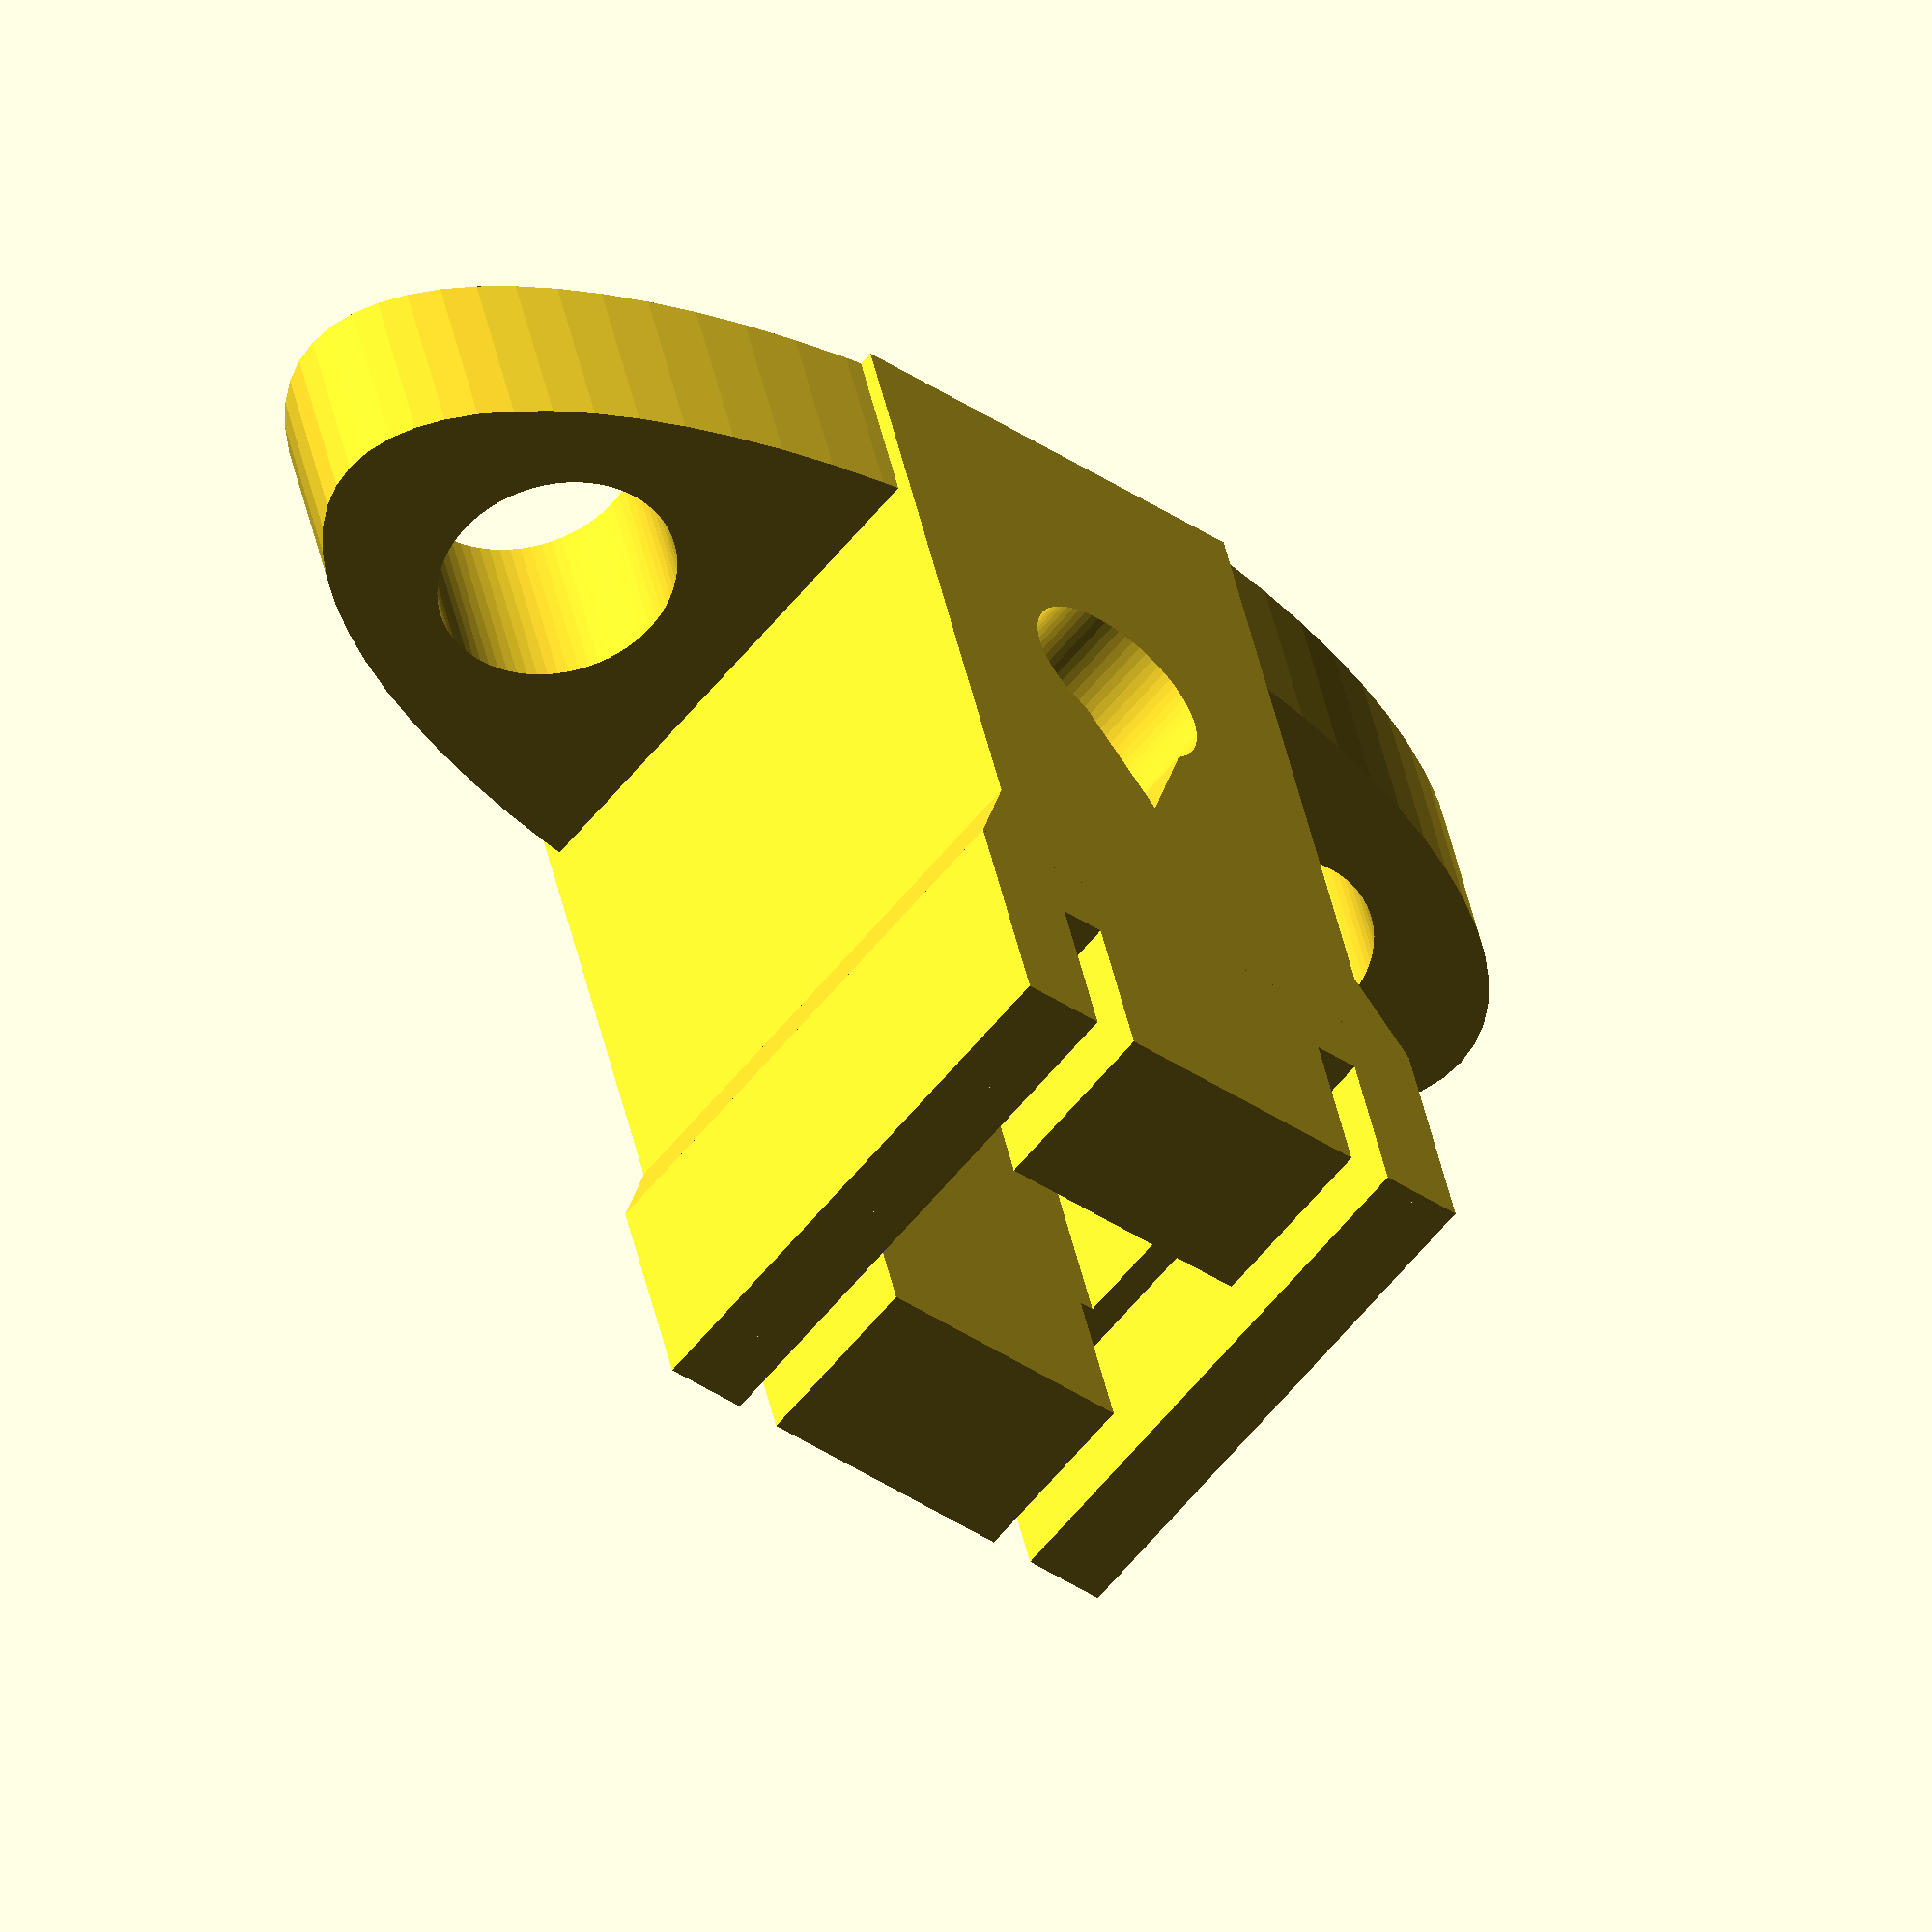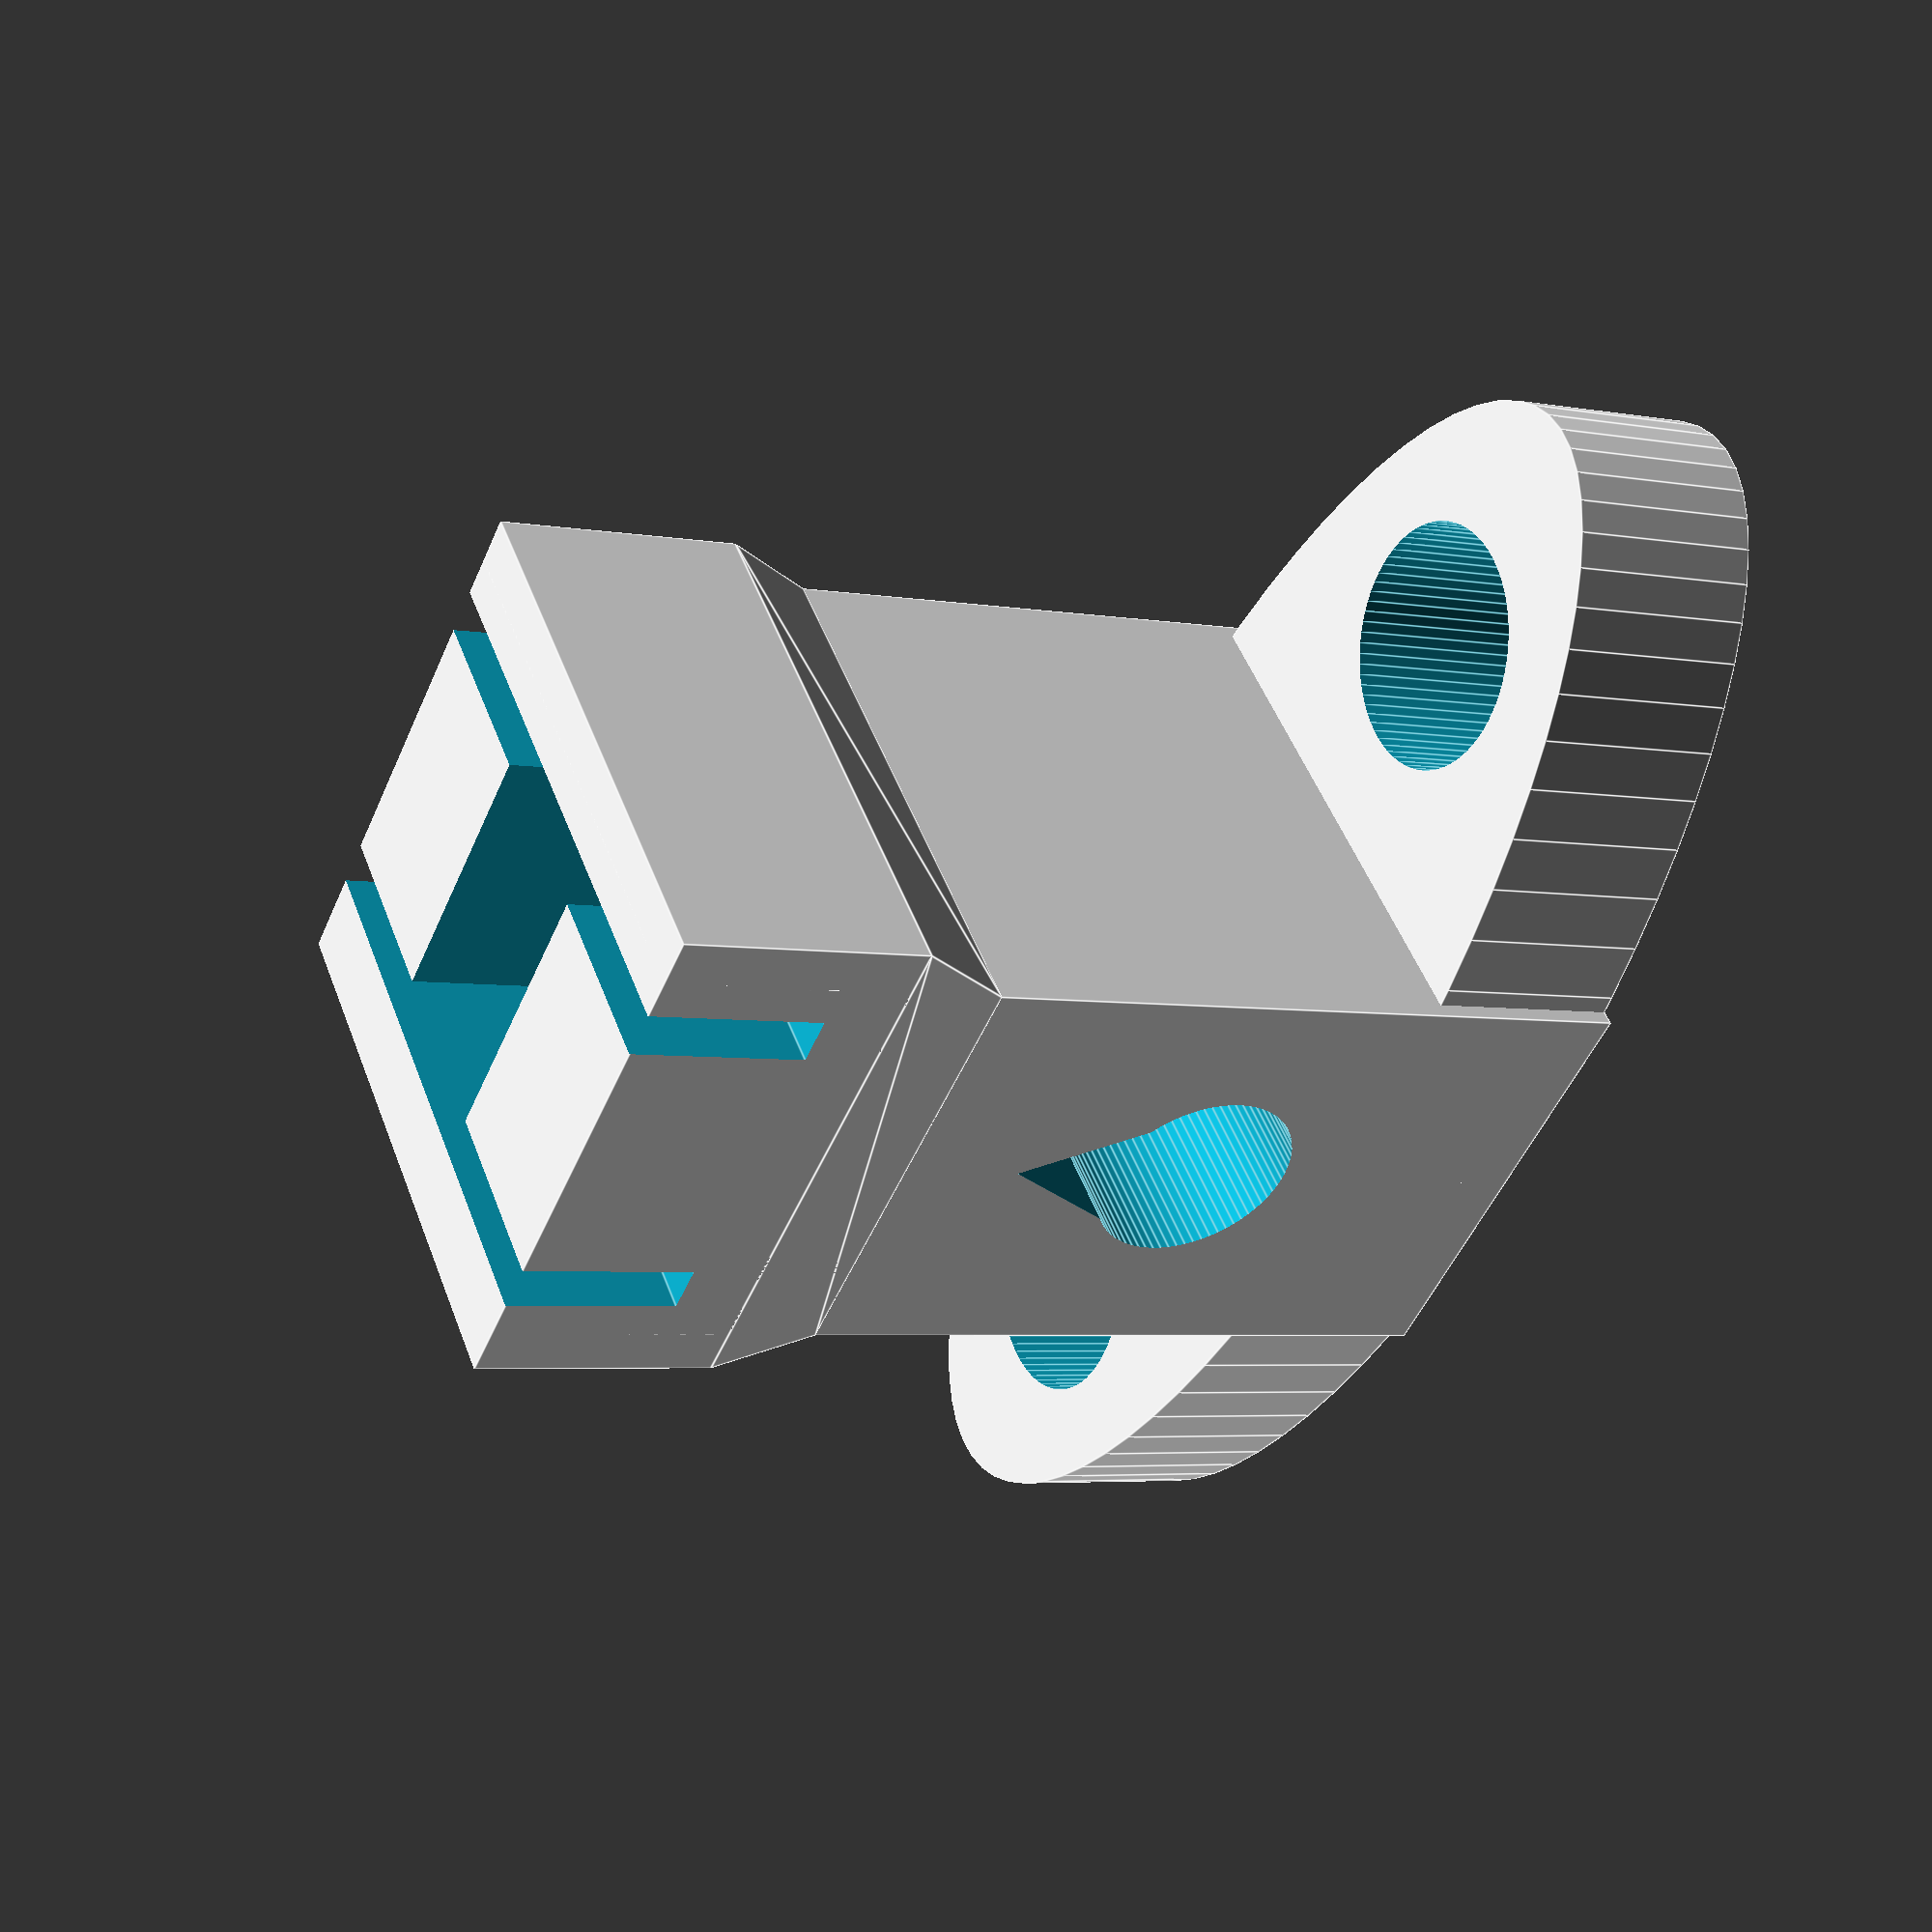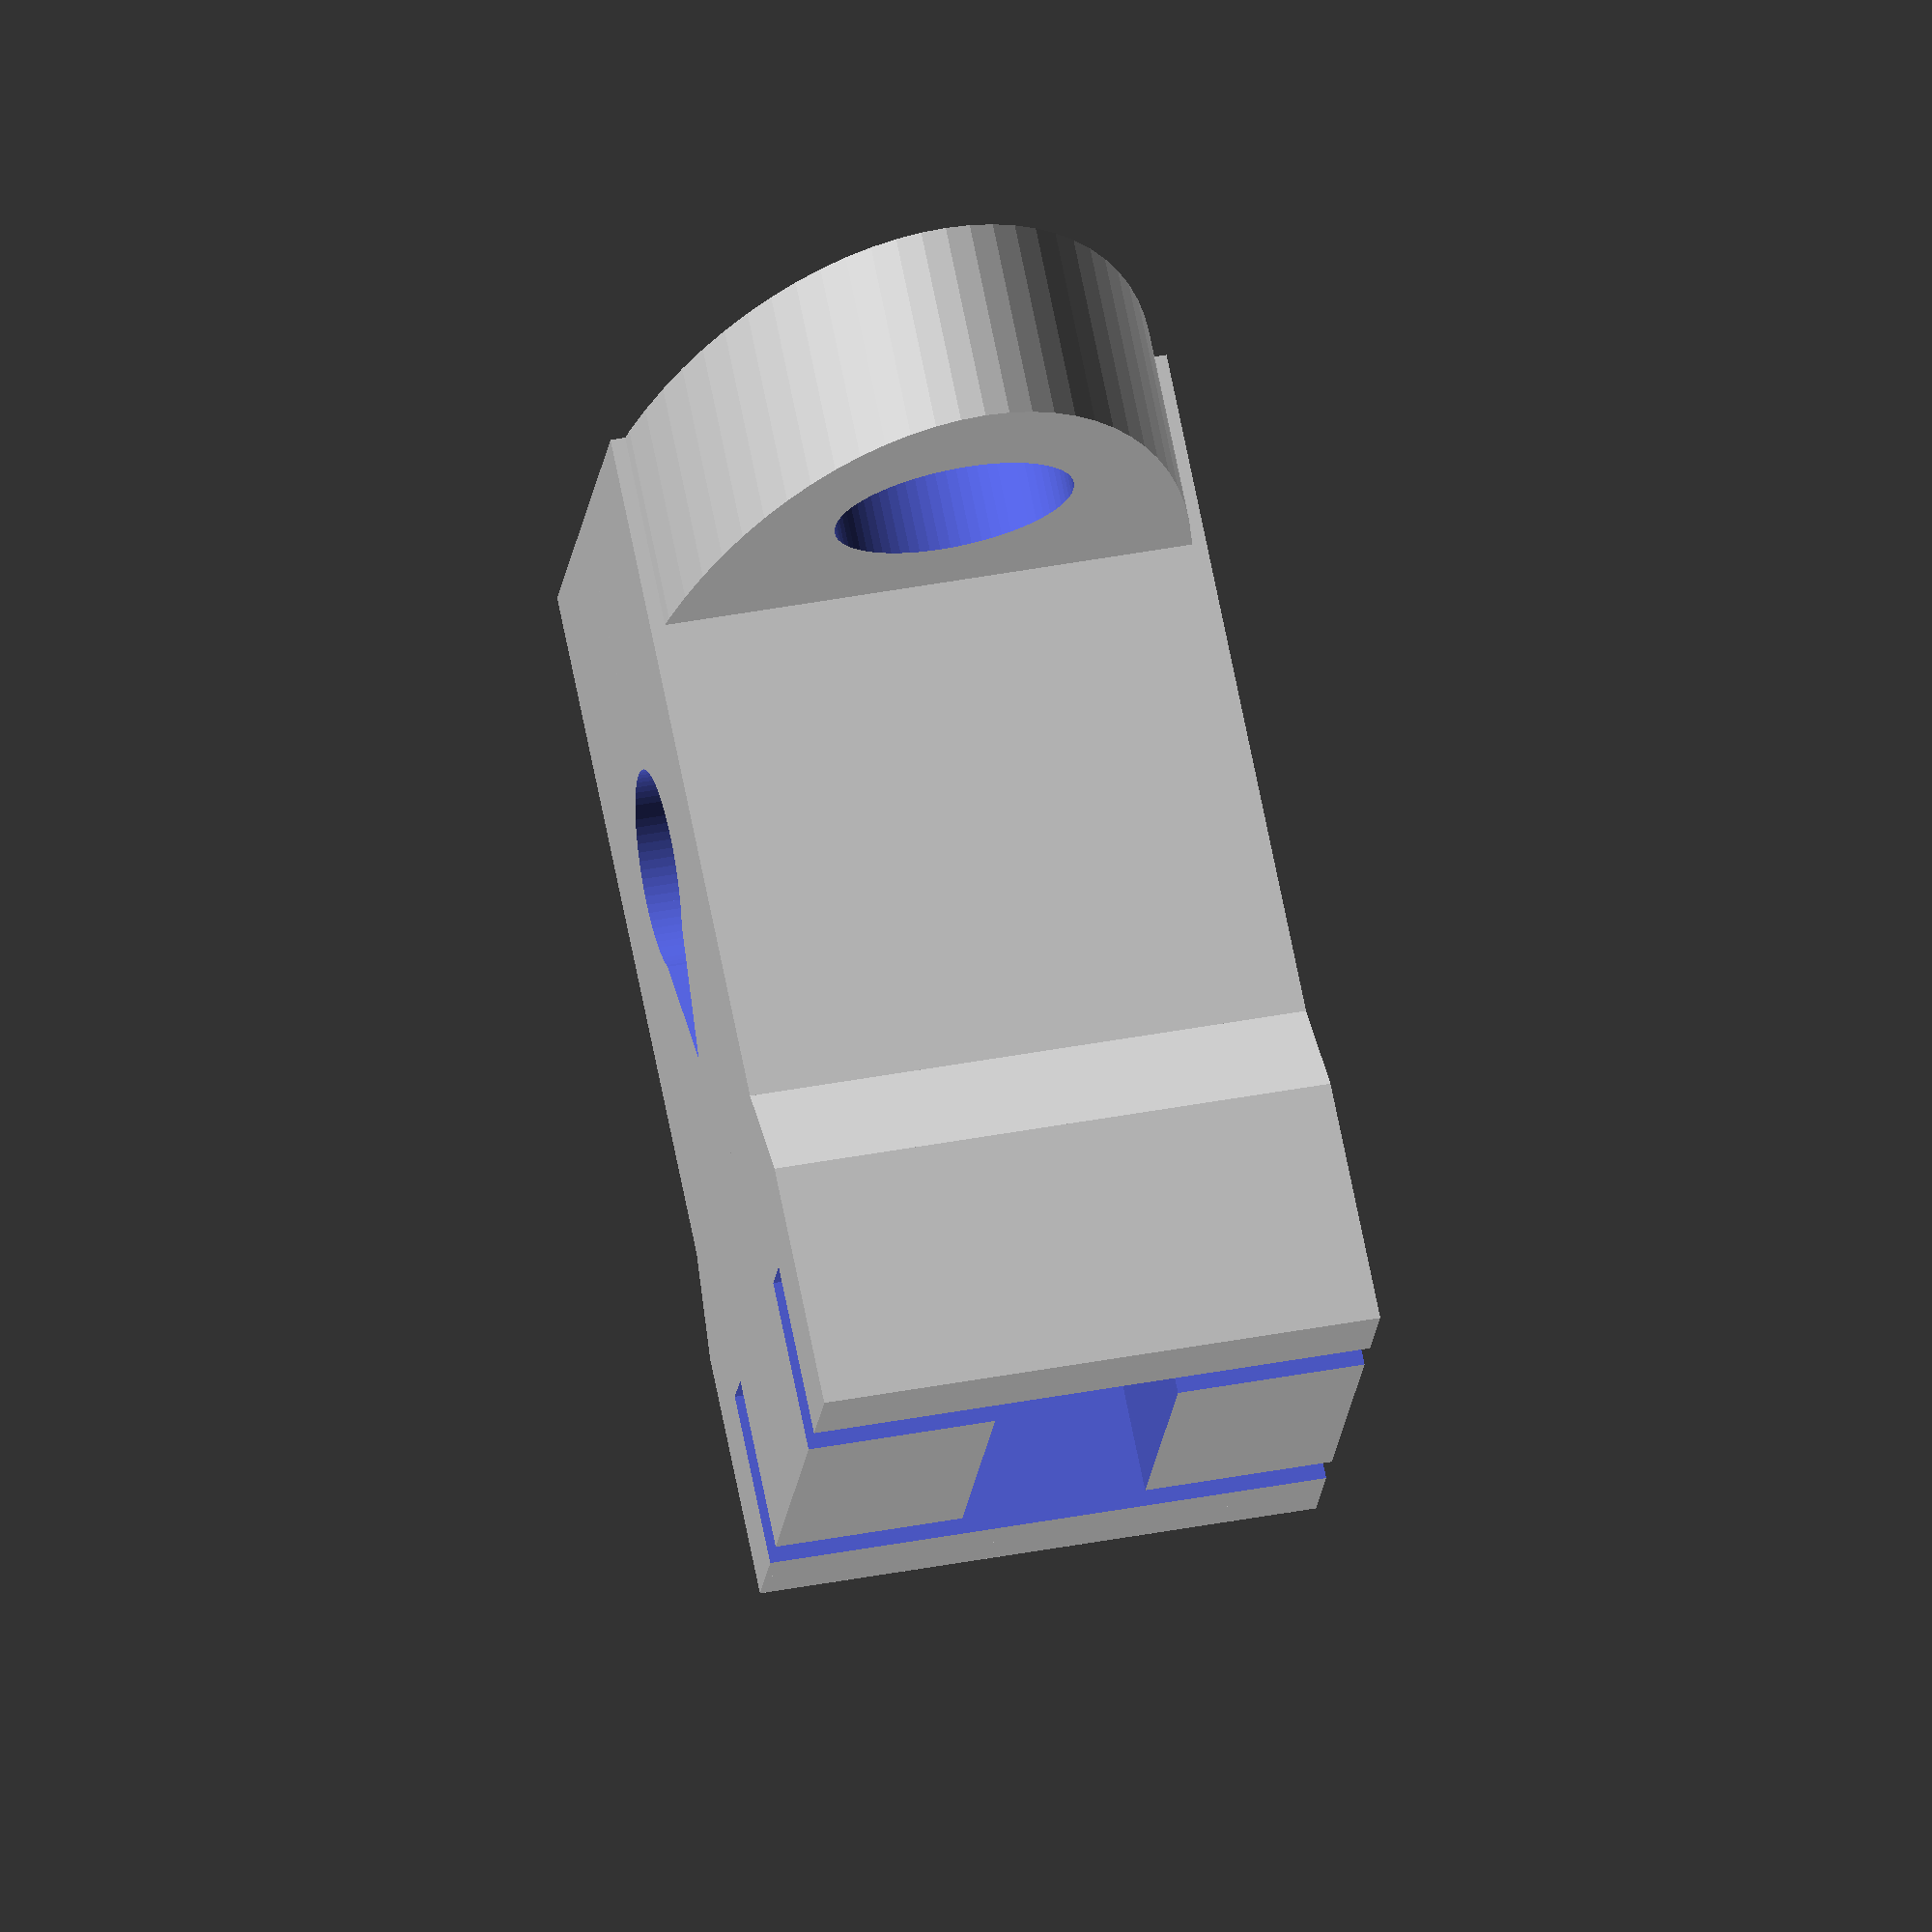
<openscad>
Gap = 0.2;
$fn = 72;

Guide(false);

module Guide(extraClearance) {
    Padding = 3.0;
    SupportThickness = 8.0;

    HexFlatDiameter = 12.45;
    HexRadius = HexFlatDiameter/(2 * cos(30));
    HexThickness = 6.65;

    MountOffset = 22;
    ThreadRodDiameter = 8.1;

    BoltDiameter = 4.85;
    BoltSeparation = 36.5;
    BoltHeadDiameter = 9.0; // The standard indicates 8mm for 5mm screws
    
    Depth = HexThickness + 2*SupportThickness;
    RodOffset = 15; // This is arbitrary, distance from rod to where we mount the bar
    ToTheSky = 100;

    // Measurement of the outside of the channel is 16.5 and 12.37 inside
    // that's 3.2mm for two walls. Add it to smaller value or subtract from larger to get the width
    ChannelWidth = 13.3; // need to thicken up the tower!
    // Height from the frame to the top of the channel
    ChannelHeight = 12.90; // From the frame to the top of the channel
    // How much into channel we're going. It doesn't have to be deep
    DepthIntoChannel = extraClearance ? 5.0 : 7.0;
    // How thick is the channel wall
    ChannelThickness = extraClearance ? 2.2 : 1.7;

    Width = BoltSeparation + 2*BoltDiameter + 2*Padding;
    WidthWithoutBolts = BoltSeparation - 2*BoltHeadDiameter;

    // Additional support for 45 degree angle
    WidthAroundChannel = ChannelWidth + 3*Padding;
    HeightOfSupport = WidthAroundChannel-WidthWithoutBolts;

    // Calculate the center of the rod
    // Use the same values as FrameToMotorAdapter
    MotorRadius = 26.0;
    HeadHeight = 4.5 + Gap;
    ThreadHeight = 2.0;
    FrameAdapterHeight = ThreadHeight + HeadHeight;
    CenterOfTheRod = MotorRadius + FrameAdapterHeight;
    // Note that the object sits at Z=0
    // and RodOffset looking from Z=0 equals CenterOfTheRod from Z=max
    // this is where the channel starts
    ZMax = RodOffset + CenterOfTheRod;
    ChannelOffset = ZMax - ChannelHeight;
    // Allow clearance of 8mm, which is the distance from frame to a hex head holding the channel is 8mm
    Height = ChannelOffset + DepthIntoChannel;

    echo(str("Rod center:", RodOffset));
    echo(str("Furthest reach:", Height));
    echo(str("Distance between rod center and furthest reach:", Height - RodOffset));

    difference() {
        // Main body
        union() {
            translate([0, 0, 0])
                scale([Width/2 + Padding, Depth/2, 1]) {
                    cylinder(r = 1, h = SupportThickness);
                }
            translate([0, 0, Height/2])
                cube([WidthWithoutBolts, Depth, Height], center = true);

            translate([0, 0, ZMax - ChannelHeight + (DepthIntoChannel - Padding)/2])
                cube([WidthAroundChannel, Depth, DepthIntoChannel + Padding], center = true);

            // 45 degree angle connector
            rotate([90, 0, 0])
            translate([0, Height - DepthIntoChannel - Padding - HeightOfSupport, 0])
                linear_extrude(height = Depth, center = true)
                    polygon(points = [
                    [-WidthAroundChannel/2, HeightOfSupport],
                    [WidthAroundChannel/2, HeightOfSupport],
                    [WidthWithoutBolts/2, 0],
                    [-WidthWithoutBolts/2, 0],
                    ]);
        }

        // Bolts for mounting the bearing
        union() {
            translate([BoltSeparation / 2, 0, SupportThickness/2])
                cylinder(r = BoltDiameter, h = SupportThickness + Gap, center = true);
            translate([-BoltSeparation / 2, 0, SupportThickness/2])
                cylinder(r = BoltDiameter, h = SupportThickness + Gap, center = true);
        }

        // Nut which attaches to the rod
        union () {
            translate([0, 0, RodOffset + ToTheSky/2])
                // Gap*4 should make it easy to insert the nut
                cube([HexFlatDiameter+Gap, HexThickness+Gap*4, ToTheSky], center=true);
            
            translate([0, 0, RodOffset])
                rotate([90,30,0])
                    cylinder(r = HexRadius+Gap, h=HexThickness+Gap, center=true, $fn = 6);
            
            // TODO: Make the roof triangular so that there is no support
            translate([0, 0, RodOffset])
                rotate([90,0,0])
                    cylinder(r=ThreadRodDiameter/2, h = 100, center=true);

            // >45 degree roof
            rotate([90, 0, 0])
            translate([0, RodOffset, 0])
                linear_extrude(height = Depth + Gap, center = true)
                    polygon(points = [
                    [-ThreadRodDiameter/2, 0],
                    [ThreadRodDiameter/2, 0],
                    [0, ThreadRodDiameter],
                    ]);
        }

        // Channel
        union () {
            translate([ChannelWidth / 2, 0, ChannelOffset + DepthIntoChannel/2])
                cube([ChannelThickness + Gap, ToTheSky, DepthIntoChannel + Gap], center=true);
            translate([-ChannelWidth / 2, 0, ChannelOffset + DepthIntoChannel/2])
                cube([ChannelThickness + Gap, ToTheSky, DepthIntoChannel + Gap], center=true);
        }
    }
    /*
    difference() {
        translate([0,0,-MountOffset]) {
            intersection () {
                scale([Width/2, Depth/2, 1]) {
                    cylinder(r = 1, h = Thickness);
                }
                square([Width, Depth]);
            }
        }
        union () {
            translate([0,0,50])
                cube([HexFlatDiameter+Gap, HexThickness+Gap, 100], center=true);
            
            rotate([90,30,0])
            cylinder(r = HexRadius+Gap, h=HexThickness+Gap, center=true, $fn = 6);
            
            rotate([90,0,0])
                cylinder(r=ThreadRodDiameter/2, h = 100, center=true);

            translate([0,0,-ChannelOffset])
                rotate([90,0,0])            
                    cylinder(r=GuideRodRadius, h = 100, center = true);
            
            translate([BoltSeparation/2,0,0])
                cylinder(r=BoltDiameter/2, h=100, center=true);
            translate([-BoltSeparation/2,0,0])
                cylinder(r=BoltDiameter/2, h=100, center=true);
        }
    }
    */
}

</openscad>
<views>
elev=321.0 azim=39.6 roll=349.3 proj=o view=wireframe
elev=4.4 azim=138.6 roll=59.1 proj=p view=edges
elev=288.6 azim=96.7 roll=348.6 proj=o view=solid
</views>
